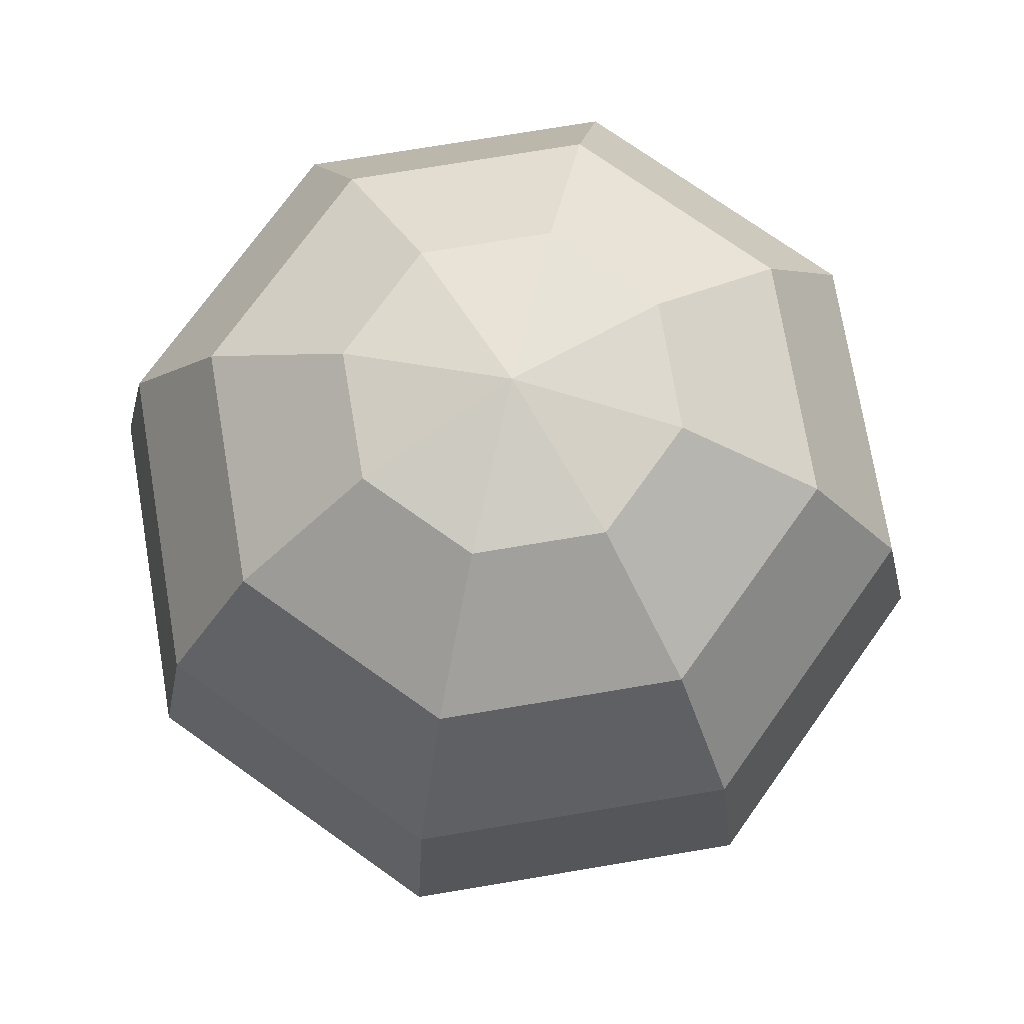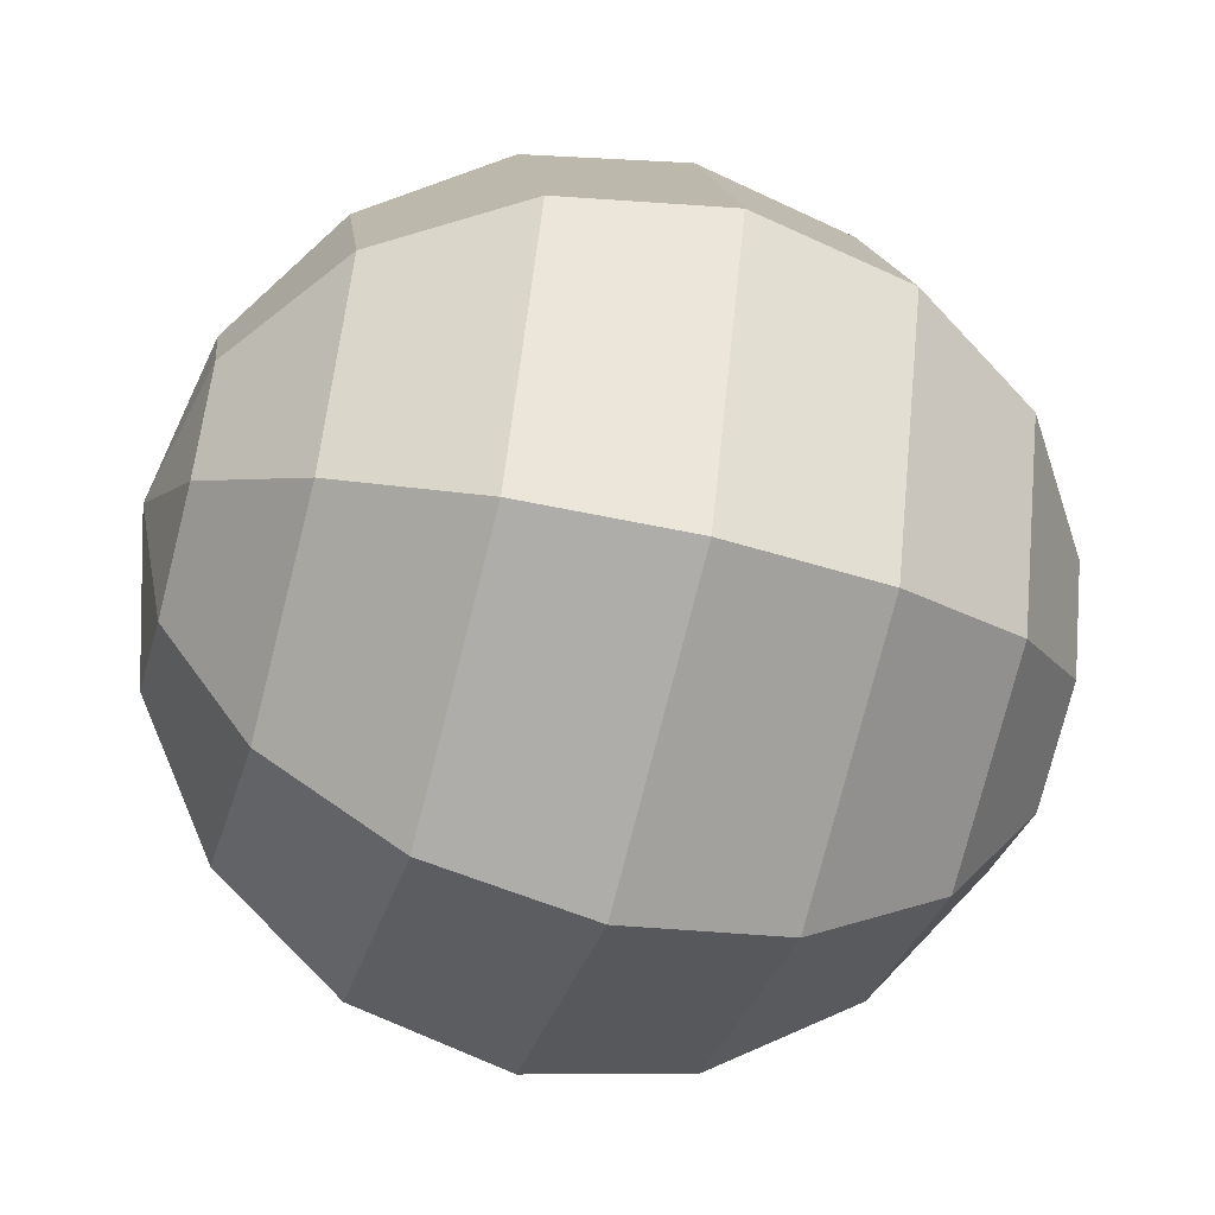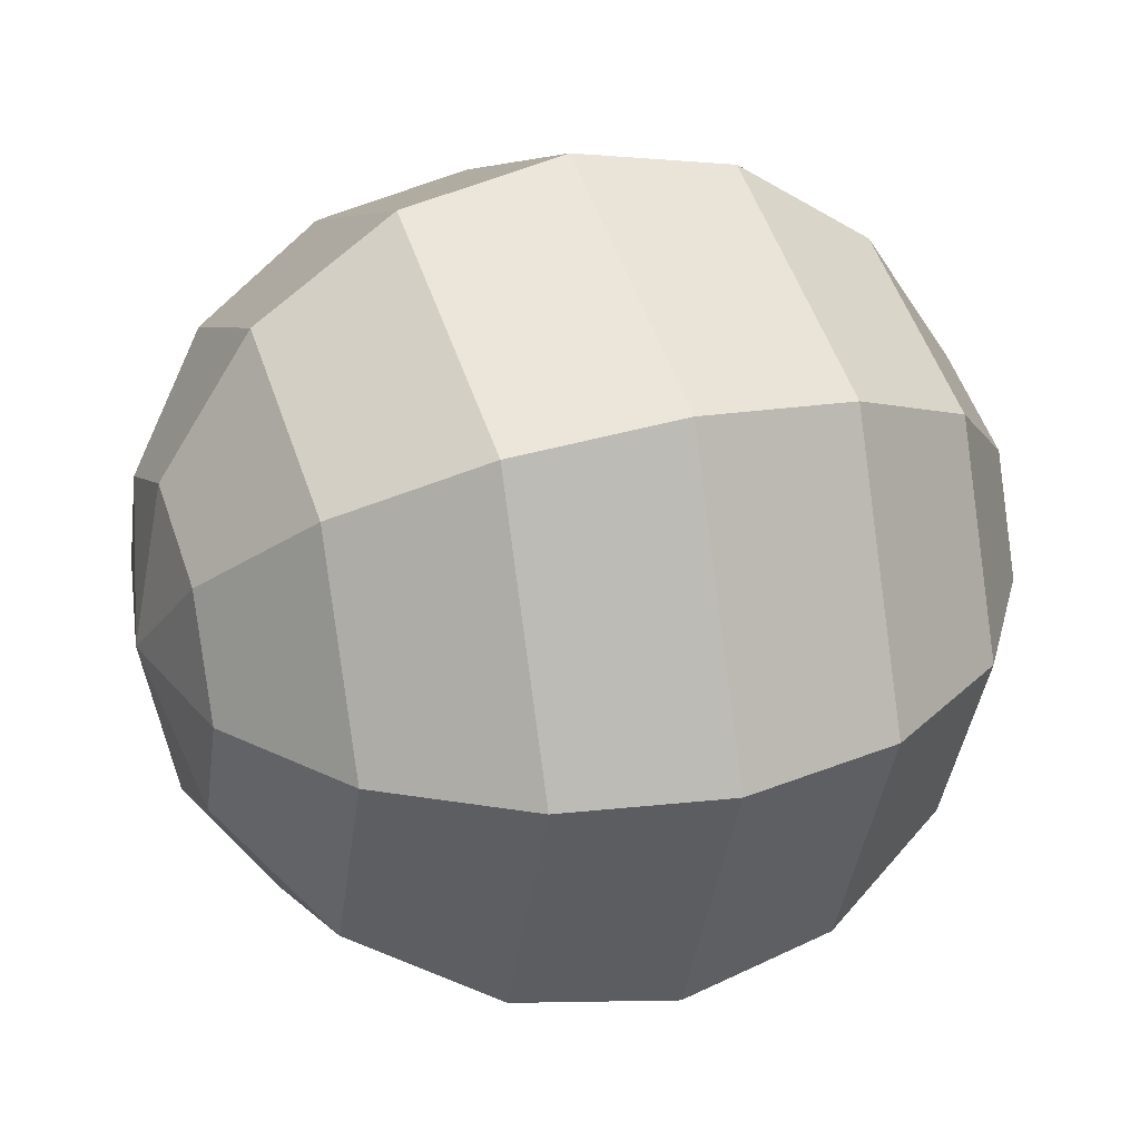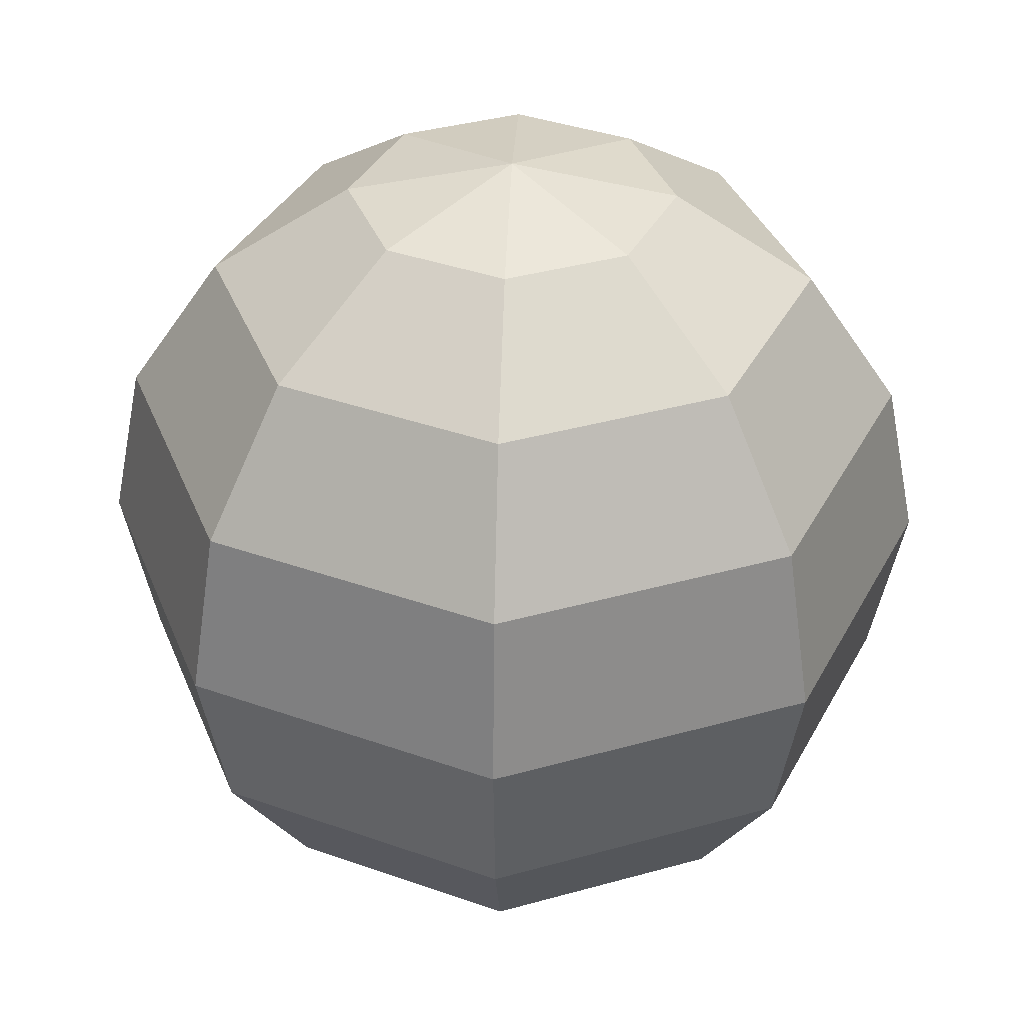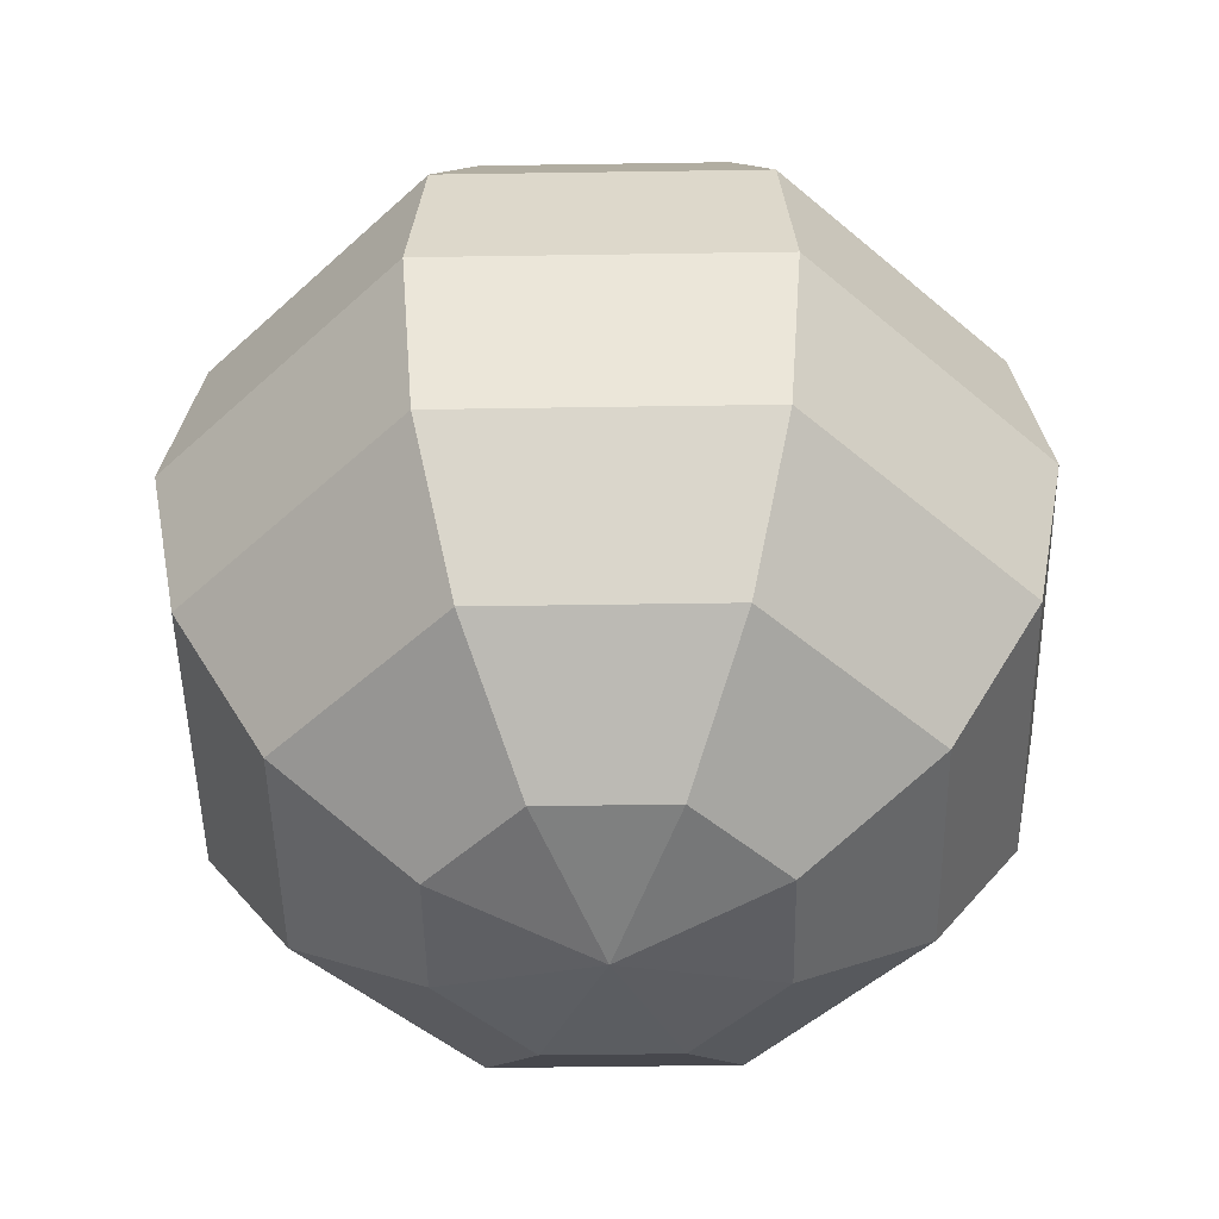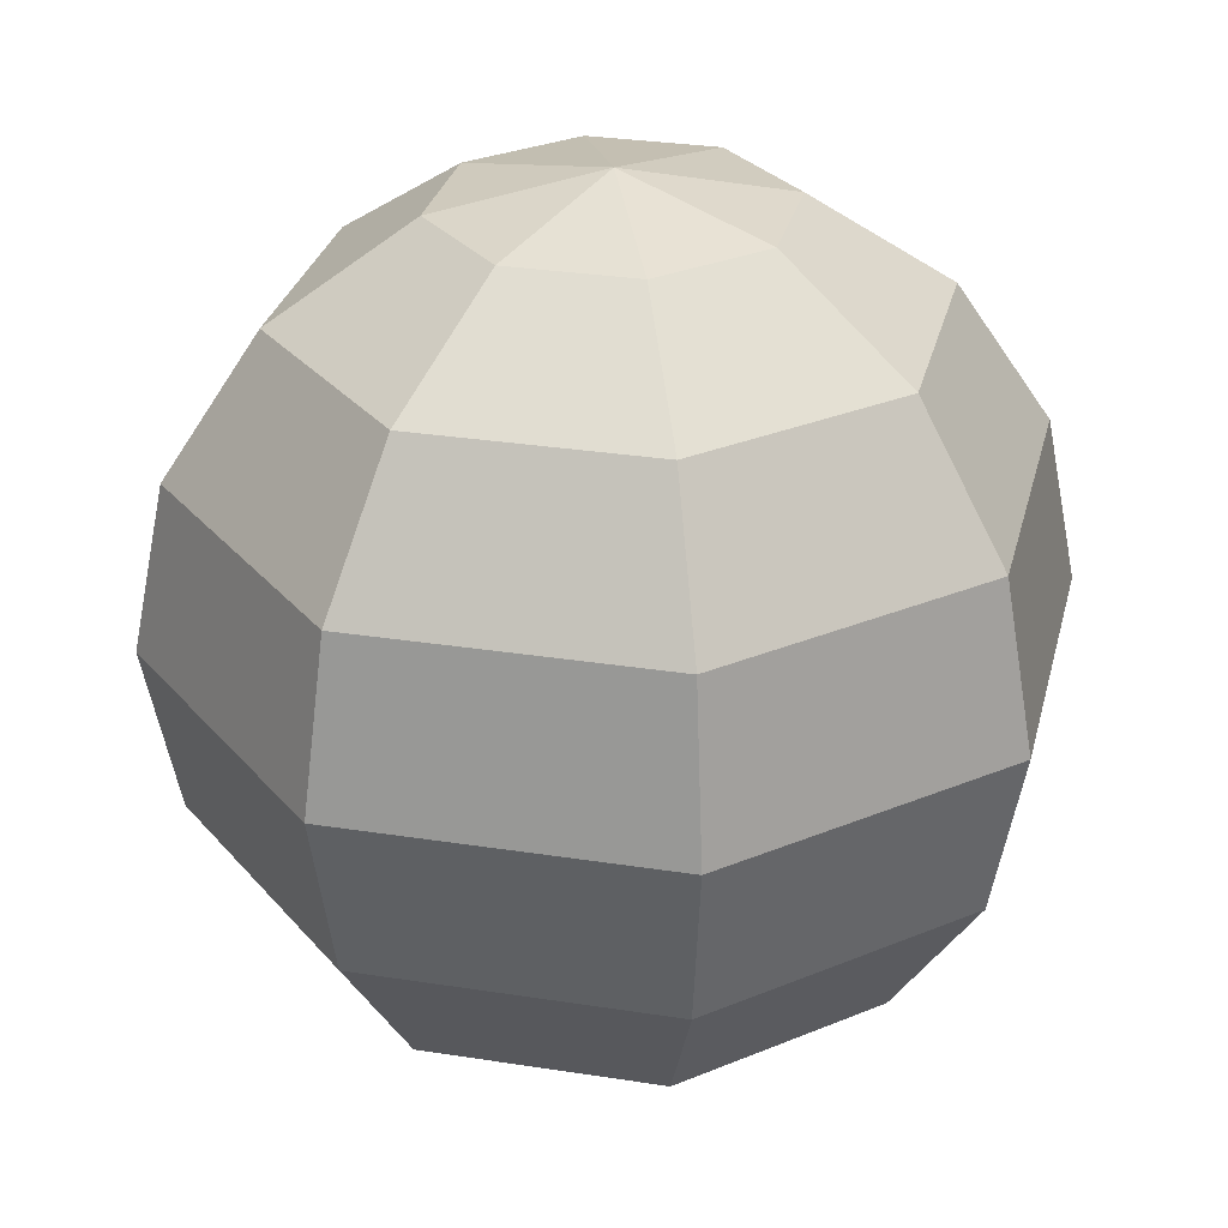
<metadata>
{"format":"obj","ext":"obj","renderer":"f3d","projection":"perspective","resolution":1024,"background":"white","views":[{"elev":73.2,"azim":-32.0,"up":"+Y"},{"elev":-53.6,"azim":-105.5,"up":"+Z"},{"elev":28.8,"azim":69.9,"up":"+Z"},{"elev":36.6,"azim":-42.6,"up":"+Y"},{"elev":-47.8,"azim":23.5,"up":"+Y"},{"elev":29.1,"azim":-99.3,"up":"+Y"}]}
</metadata>
<code>
o all_balls.004
v -2.629 3.677 -0.2642
v -2.642 3.741 -0.2642
v -2.656 3.677 -0.1997
v -2.642 3.612 -0.2642
v -2.656 3.677 -0.3287
v -2.657 3.631 -0.2186
v -2.657 3.722 -0.3098
v -2.657 3.722 -0.2186
v -2.657 3.631 -0.3098
v -2.689 3.611 -0.3772
v -2.68 3.677 -0.3865
v -2.716 3.555 -0.3507
v -2.643 3.611 -0.2642
v -2.802 3.611 -0.424
v -2.802 3.555 -0.3865
v -2.915 3.611 -0.3772
v -2.802 3.677 -0.4371
v -2.802 3.743 -0.424
v -2.925 3.677 -0.3865
v -2.915 3.743 -0.3772
v -2.975 3.677 -0.2642
v -2.962 3.743 -0.2642
v -2.962 3.611 -0.2642
v -2.925 3.677 -0.1419
v -2.915 3.743 -0.1512
v -2.915 3.611 -0.1512
v -2.802 3.677 -0.09125
v -2.802 3.743 -0.1044
v -2.802 3.611 -0.1044
v -2.68 3.677 -0.1419
v -2.689 3.743 -0.1512
v -2.689 3.611 -0.1512
v -2.716 3.555 -0.1777
v -2.756 3.517 -0.2174
v -2.68 3.555 -0.2642
v -2.802 3.555 -0.1419
v -2.802 3.517 -0.198
v -2.889 3.555 -0.1777
v -2.849 3.517 -0.2174
v -2.925 3.555 -0.2642
v -2.868 3.517 -0.2642
v -2.889 3.555 -0.3507
v -2.849 3.517 -0.311
v -2.802 3.517 -0.3304
v -2.802 3.504 -0.2642
v -2.736 3.517 -0.2642
v -2.756 3.517 -0.311
v -2.716 3.799 -0.1777
v -2.643 3.743 -0.2642
v -2.68 3.799 -0.2642
v -2.689 3.743 -0.3772
v -2.716 3.799 -0.3507
v -2.756 3.837 -0.311
v -2.802 3.799 -0.3865
v -2.802 3.837 -0.3304
v -2.889 3.799 -0.3507
v -2.849 3.837 -0.311
v -2.925 3.799 -0.2642
v -2.868 3.837 -0.2642
v -2.889 3.799 -0.1777
v -2.849 3.837 -0.2174
v -2.802 3.799 -0.1419
v -2.802 3.837 -0.198
v -2.756 3.837 -0.2174
v -2.802 3.85 -0.2642
v -2.736 3.837 -0.2642
f 5 10 11
f 13 9 4
f 17 10 14
f 10 35 12
f 14 12 15
f 16 15 42
f 19 14 16
f 18 11 17
f 20 17 19
f 22 19 21
f 21 16 23
f 25 21 24
f 24 23 26
f 28 24 27
f 27 26 29
f 30 28 27
f 30 29 32
f 31 3 8
f 32 3 30
f 32 36 33
f 13 33 35
f 13 6 32
f 33 37 34
f 46 33 34
f 36 26 38
f 37 38 39
f 26 40 38
f 38 41 39
f 23 42 40
f 40 43 41
f 42 44 43
f 45 41 43
f 45 43 44
f 45 46 34
f 45 47 46
f 45 44 47
f 45 34 37
f 45 37 39
f 45 39 41
f 47 35 46
f 44 12 47
f 31 62 28
f 50 31 49
f 8 49 31
f 52 49 51
f 49 7 51
f 54 51 18
f 5 51 7
f 53 50 52
f 54 53 52
f 56 55 54
f 56 18 20
f 59 56 58
f 58 20 22
f 60 59 58
f 60 22 25
f 63 60 62
f 62 25 28
f 48 63 62
f 64 65 63
f 63 65 61
f 53 65 66
f 55 65 53
f 57 65 55
f 66 65 64
f 61 65 59
f 59 65 57
f 66 48 50
f 5 9 10
f 13 10 9
f 17 11 10
f 10 13 35
f 14 10 12
f 16 14 15
f 19 17 14
f 18 51 11
f 20 18 17
f 22 20 19
f 21 19 16
f 25 22 21
f 24 21 23
f 28 25 24
f 27 24 26
f 30 31 28
f 30 27 29
f 31 30 3
f 32 6 3
f 32 29 36
f 13 32 33
f 13 4 6
f 33 36 37
f 46 35 33
f 36 29 26
f 37 36 38
f 26 23 40
f 38 40 41
f 23 16 42
f 40 42 43
f 42 15 44
f 47 12 35
f 44 15 12
f 31 48 62
f 50 48 31
f 8 2 49
f 52 50 49
f 49 2 7
f 54 52 51
f 5 11 51
f 53 66 50
f 54 55 53
f 56 57 55
f 56 54 18
f 59 57 56
f 58 56 20
f 60 61 59
f 60 58 22
f 63 61 60
f 62 60 25
f 48 64 63
f 66 64 48
f 2 8 1
f 7 2 1
f 3 6 1
f 1 8 3
f 6 4 1
f 9 1 4
f 1 5 9
f 5 7 1

</code>
